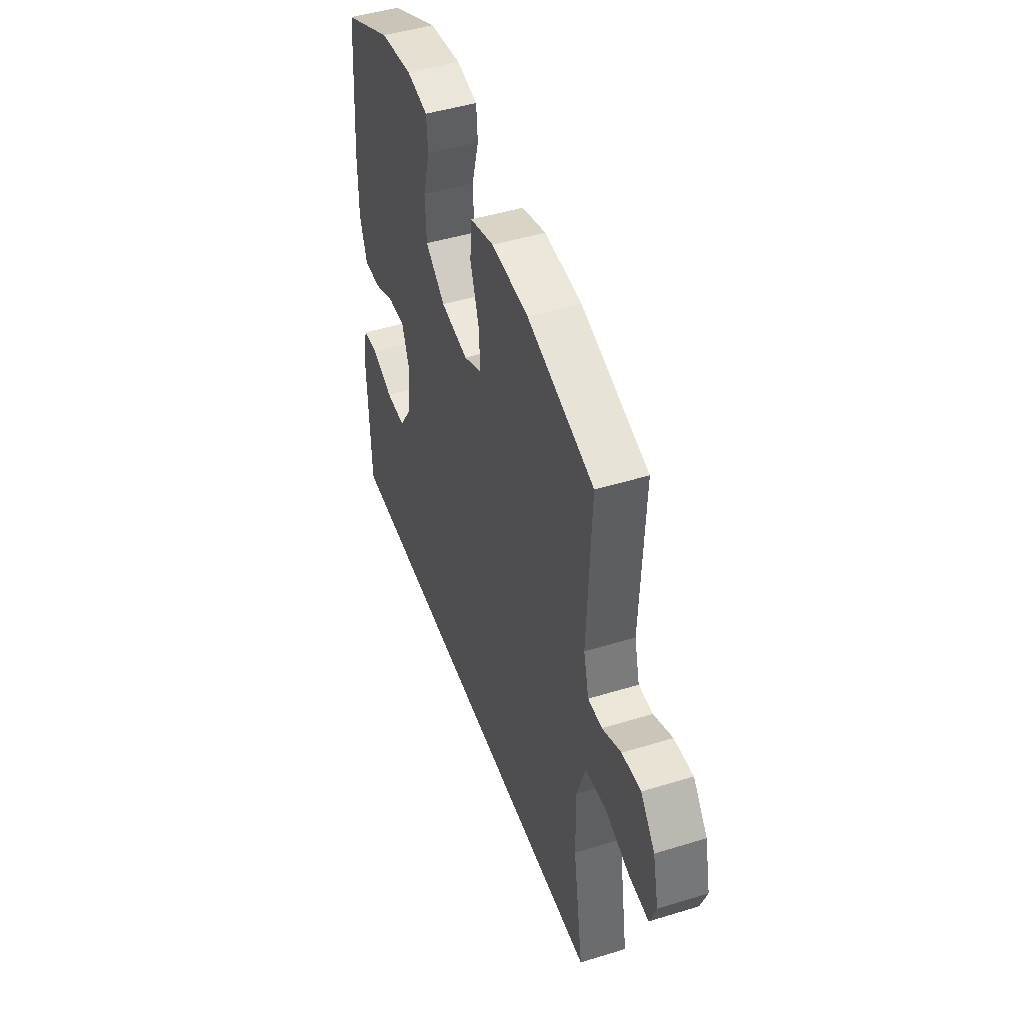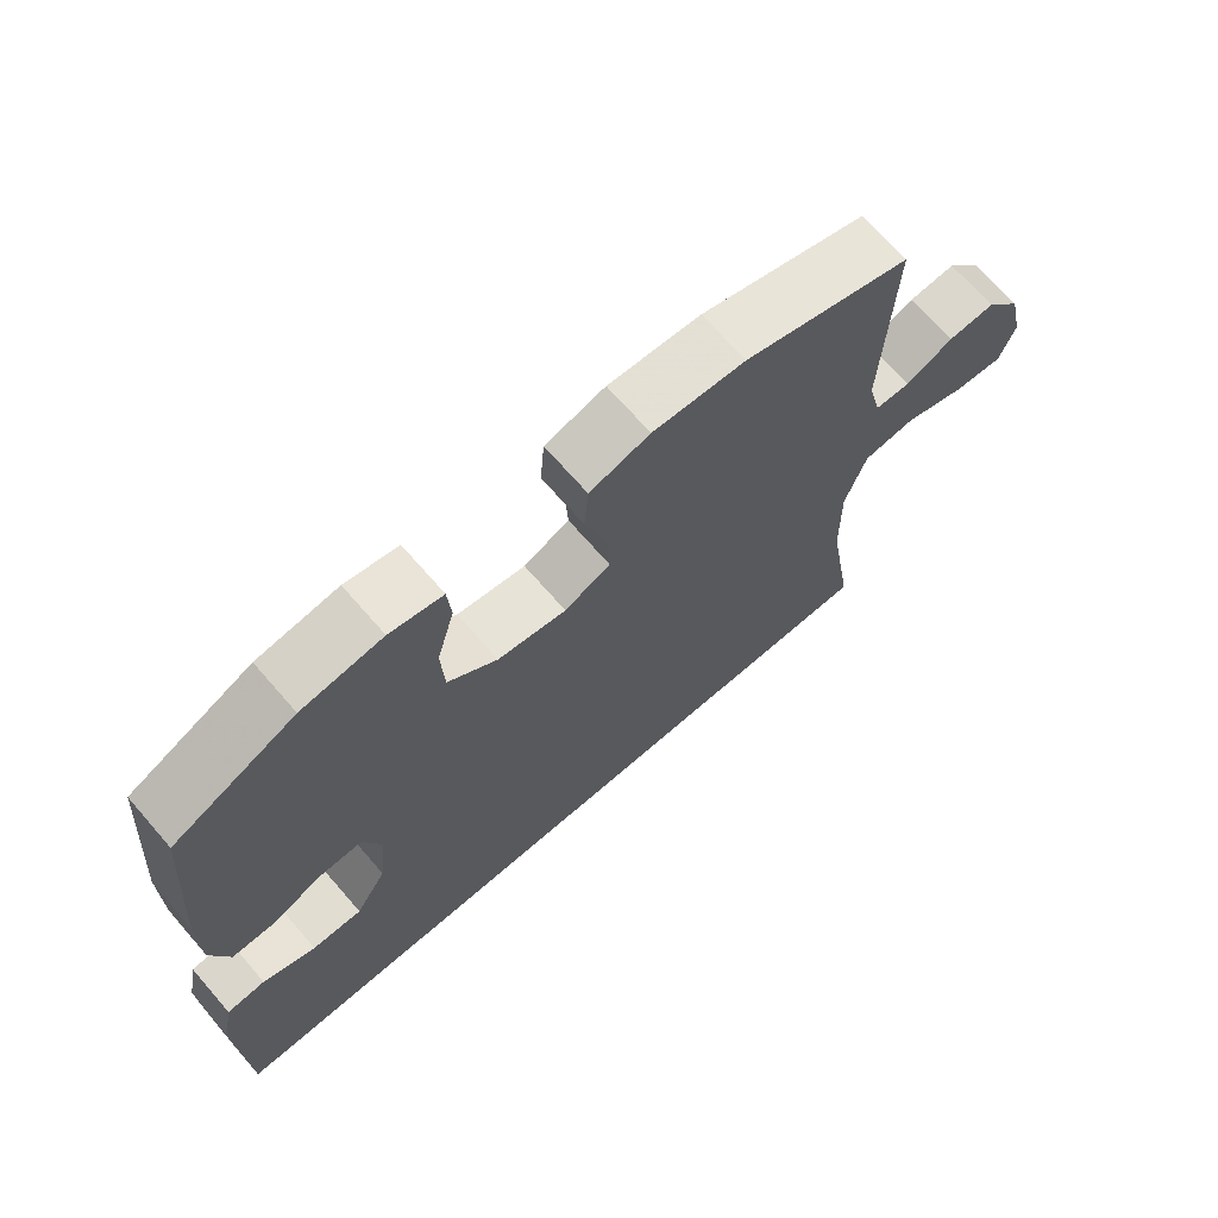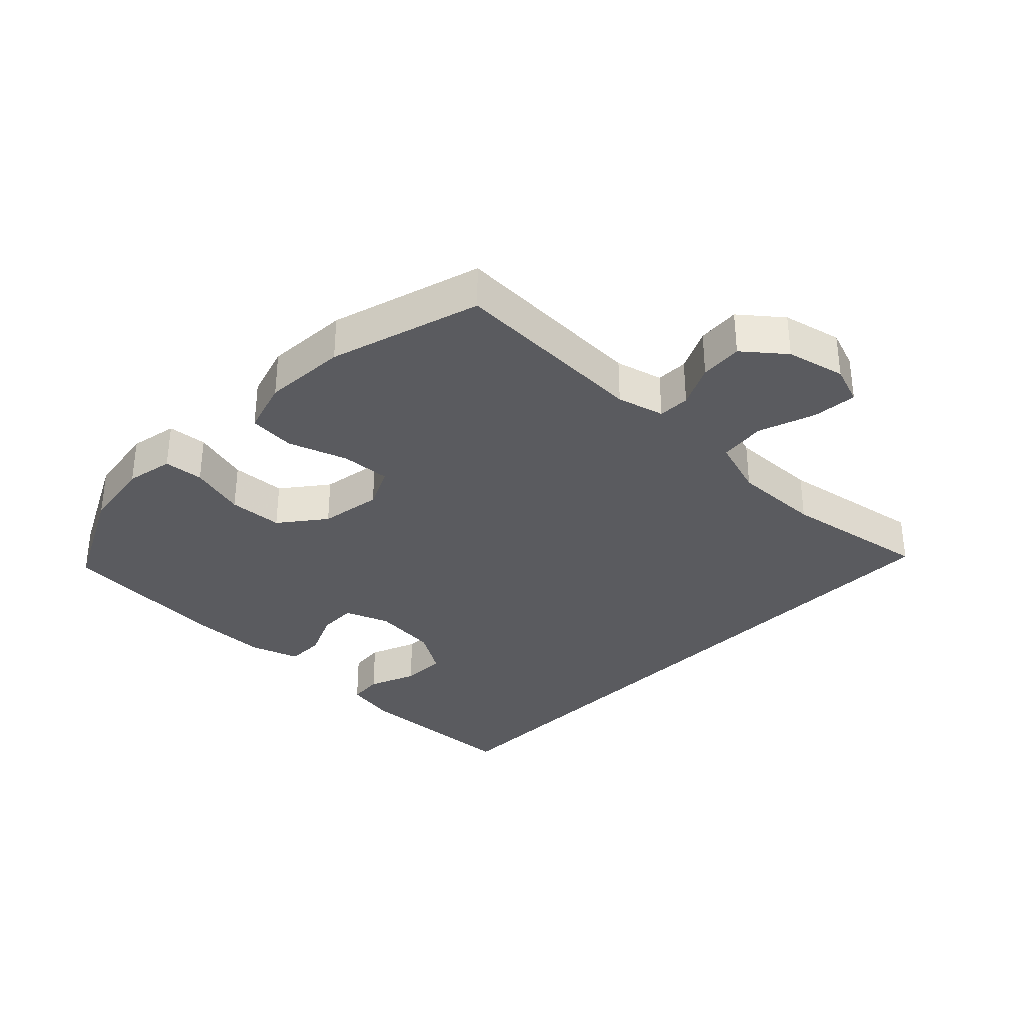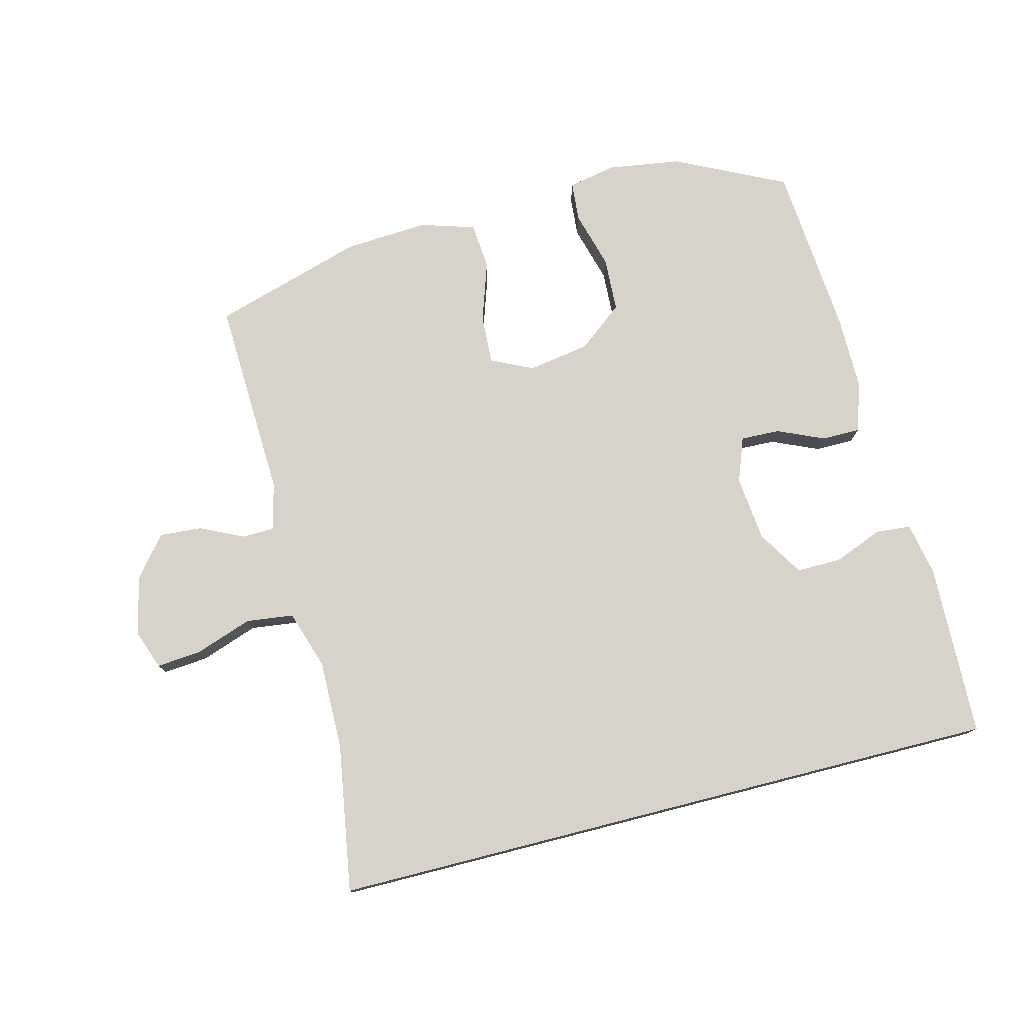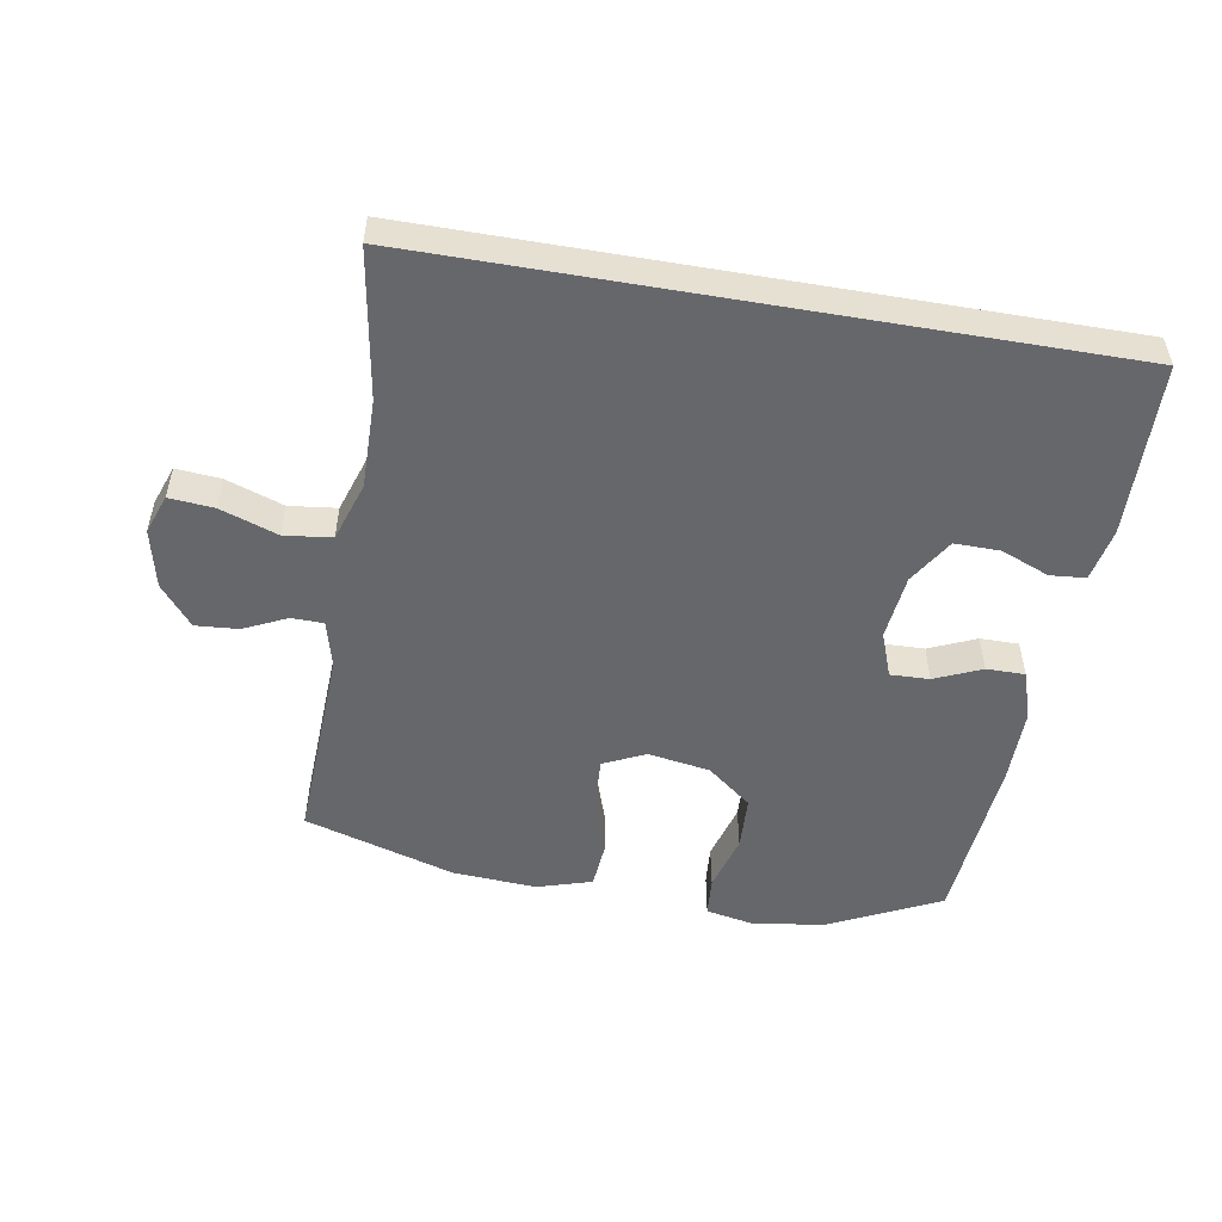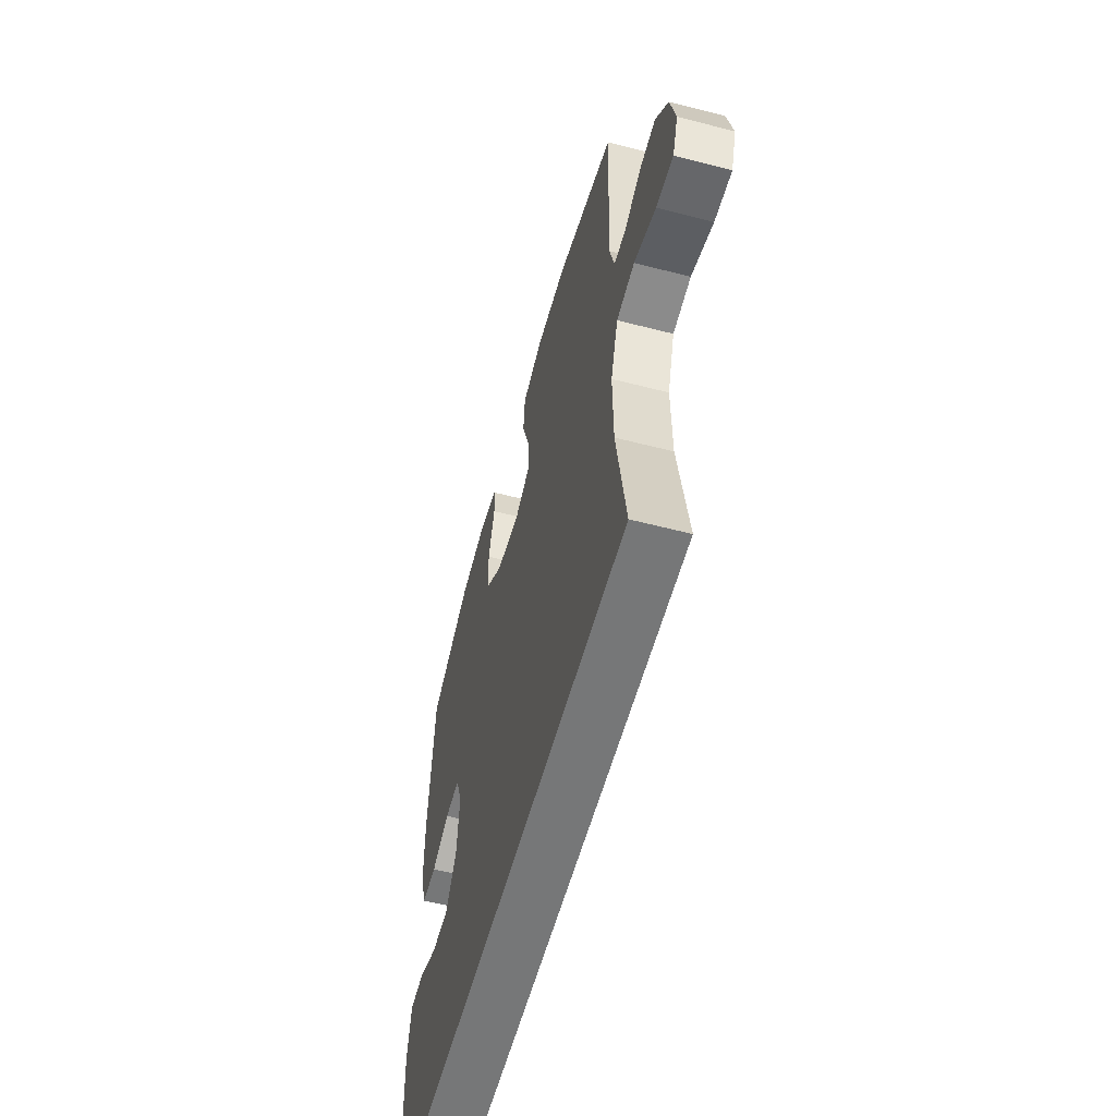
<metadata>
{"format":"obj","ext":"obj","renderer":"f3d","projection":"perspective","resolution":1024,"background":"white","views":[{"elev":47.0,"azim":70.8,"up":"+Z"},{"elev":69.2,"azim":-41.0,"up":"+Z"},{"elev":-33.2,"azim":46.0,"up":"+Y"},{"elev":77.1,"azim":165.7,"up":"+Y"},{"elev":-52.0,"azim":170.2,"up":"+Y"},{"elev":-57.0,"azim":74.9,"up":"+Z"}]}
</metadata>
<code>
v -0.541 0.07 -0.5
v -0.549 0.07 -0.229
v -0.533 0.07 -0.147
v -0.478 0.07 -0.142
v -0.403 0.07 -0.172
v -0.332 0.07 -0.173
v -0.288 0.07 -0.102
v -0.277 0.07 0
v -0.303 0.07 0.07
v -0.364 0.07 0.068
v -0.437 0.07 0.036
v -0.497 0.07 0.036
v -0.522 0.07 0.112
v -0.522 0.07 0.231
v -0.5 0.07 0.5
v -0.328 0.07 0.584
v -0.214 0.07 0.601
v -0.139 0.07 0.586
v -0.134 0.07 0.524
v -0.159 0.07 0.435
v -0.155 0.07 0.35
v -0.085 0.07 0.295
v 0.012 0.07 0.279
v 0.077 0.07 0.31
v 0.073 0.07 0.387
v 0.042 0.07 0.48
v 0.048 0.07 0.553
v 0.133 0.07 0.579
v 0.264 0.07 0.571
v 0.5 0.07 0.5
v 0.487 0.07 0.188
v 0.506 0.07 0.114
v 0.556 0.07 0.113
v 0.623 0.07 0.145
v 0.69 0.07 0.15
v 0.741 0.07 0.087
v 0.762 0.07 -0.005
v 0.74 0.07 -0.066
v 0.67 0.07 -0.06
v 0.581 0.07 -0.029
v 0.507 0.07 -0.038
v 0.477 0.07 -0.13
v 0.479 0.07 -0.269
v 0.517 0.07 -0.5
v -0.541 0 -0.5
v -0.549 0 -0.229
v -0.533 0 -0.147
v -0.478 0 -0.142
v -0.403 0 -0.172
v -0.332 0 -0.173
v -0.288 0 -0.102
v -0.277 0 0
v -0.303 0 0.07
v -0.364 0 0.068
v -0.437 0 0.036
v -0.497 0 0.036
v -0.522 0 0.112
v -0.522 0 0.231
v -0.5 0 0.5
v -0.328 0 0.584
v -0.214 0 0.601
v -0.139 0 0.586
v -0.134 0 0.524
v -0.159 0 0.435
v -0.155 0 0.35
v -0.085 0 0.295
v 0.012 0 0.279
v 0.077 0 0.31
v 0.073 0 0.387
v 0.042 0 0.48
v 0.048 0 0.553
v 0.133 0 0.579
v 0.264 0 0.571
v 0.5 0 0.5
v 0.487 0 0.188
v 0.506 0 0.114
v 0.556 0 0.113
v 0.623 0 0.145
v 0.69 0 0.15
v 0.741 0 0.087
v 0.762 0 -0.005
v 0.74 0 -0.066
v 0.67 0 -0.06
v 0.581 0 -0.029
v 0.507 0 -0.038
v 0.477 0 -0.13
v 0.479 0 -0.269
v 0.517 0 -0.5
f 43 44 1 2
f 42 43 2
f 41 42 2
f 38 39 40
f 37 38 40
f 36 37 40
f 35 36 40
f 34 35 40
f 33 34 40
f 32 33 40 41
f 31 32 41
f 29 30 31
f 28 29 31
f 27 28 31
f 26 27 31
f 25 26 31
f 24 25 31 41
f 23 24 41
f 22 23 41
f 18 19 20
f 17 18 20
f 16 17 20
f 15 16 20
f 14 15 20
f 13 14 20
f 12 13 20
f 11 12 20
f 10 11 20
f 9 10 20 21
f 8 9 21 22
f 2 3 4 5
f 2 5 6
f 41 2 6
f 7 8 22 41
f 6 7 41
f 46 45 88 87
f 46 87 86
f 46 86 85
f 84 83 82
f 84 82 81
f 84 81 80
f 84 80 79
f 84 79 78
f 84 78 77
f 85 84 77 76
f 85 76 75
f 75 74 73
f 75 73 72
f 75 72 71
f 75 71 70
f 75 70 69
f 85 75 69 68
f 85 68 67
f 85 67 66
f 64 63 62
f 64 62 61
f 64 61 60
f 64 60 59
f 64 59 58
f 64 58 57
f 64 57 56
f 64 56 55
f 64 55 54
f 65 64 54 53
f 66 65 53 52
f 49 48 47 46
f 50 49 46
f 50 46 85
f 85 66 52 51
f 85 51 50
f 1 45 46 2
f 2 46 47 3
f 3 47 48 4
f 4 48 49 5
f 5 49 50 6
f 6 50 51 7
f 7 51 52 8
f 8 52 53 9
f 9 53 54 10
f 10 54 55 11
f 11 55 56 12
f 12 56 57 13
f 13 57 58 14
f 14 58 59 15
f 15 59 60 16
f 16 60 61 17
f 17 61 62 18
f 18 62 63 19
f 19 63 64 20
f 20 64 65 21
f 21 65 66 22
f 22 66 67 23
f 23 67 68 24
f 24 68 69 25
f 25 69 70 26
f 26 70 71 27
f 27 71 72 28
f 28 72 73 29
f 29 73 74 30
f 30 74 75 31
f 31 75 76 32
f 32 76 77 33
f 33 77 78 34
f 34 78 79 35
f 35 79 80 36
f 36 80 81 37
f 37 81 82 38
f 38 82 83 39
f 39 83 84 40
f 40 84 85 41
f 41 85 86 42
f 42 86 87 43
f 43 87 88 44
f 44 88 45 1

</code>
